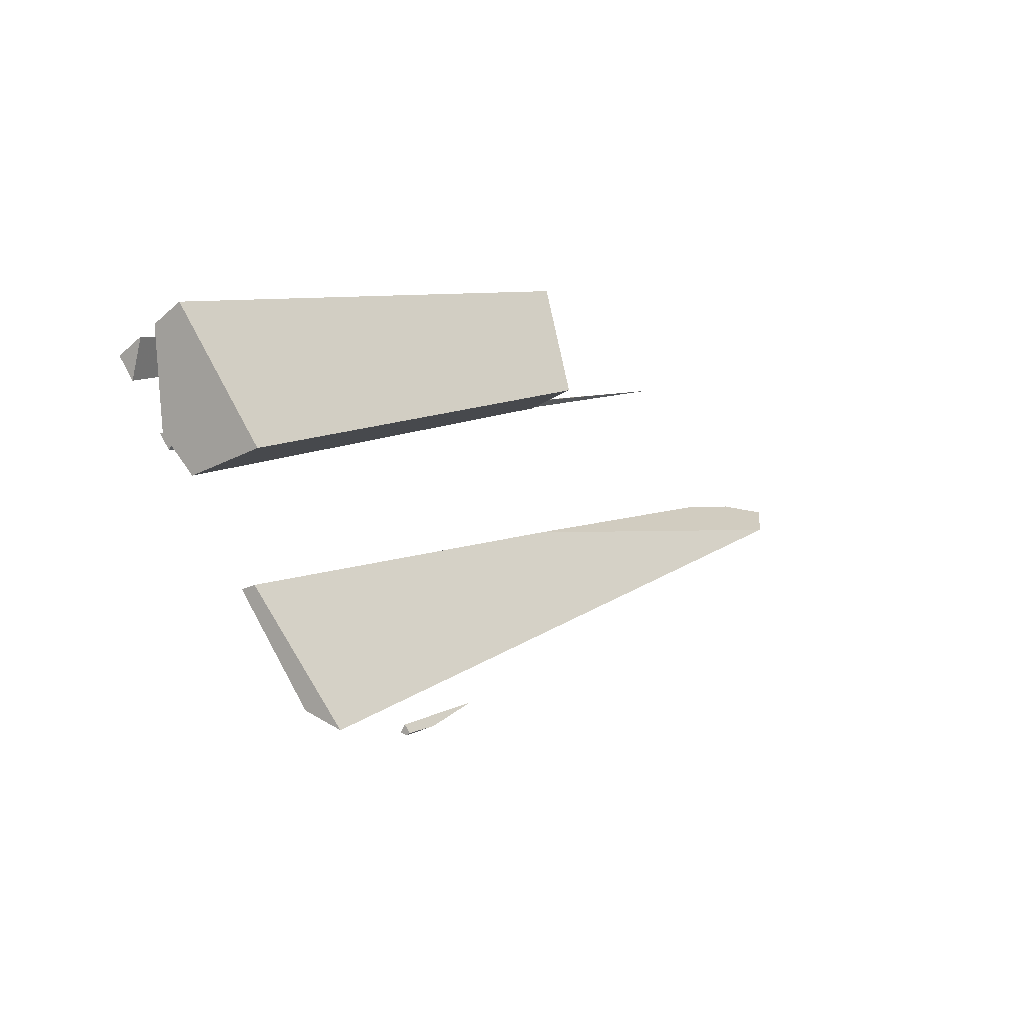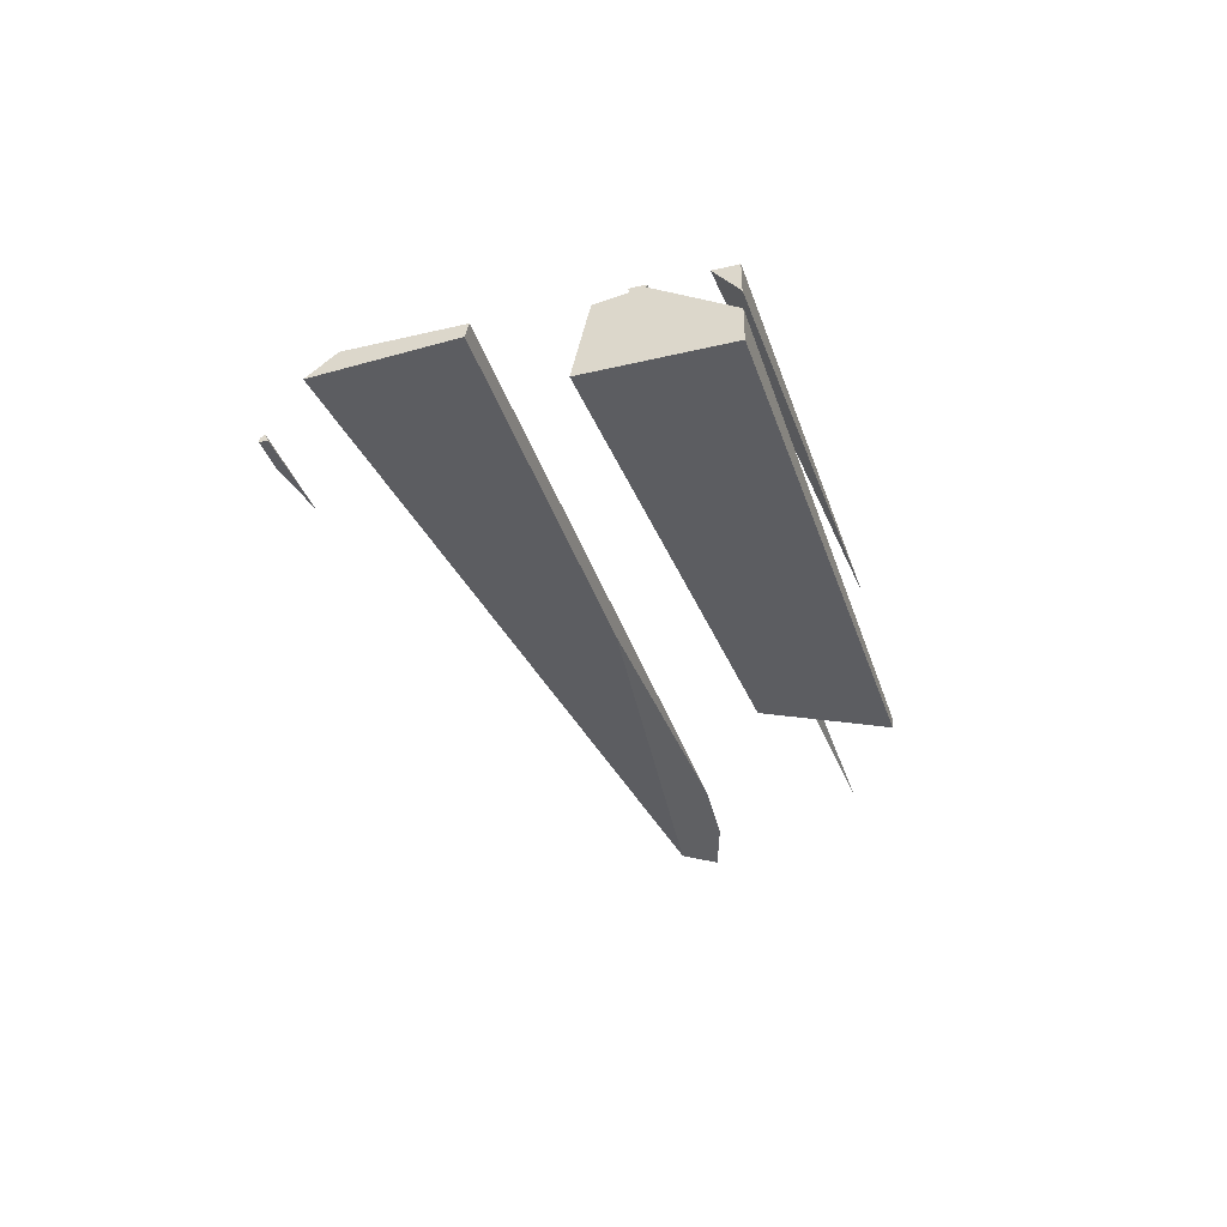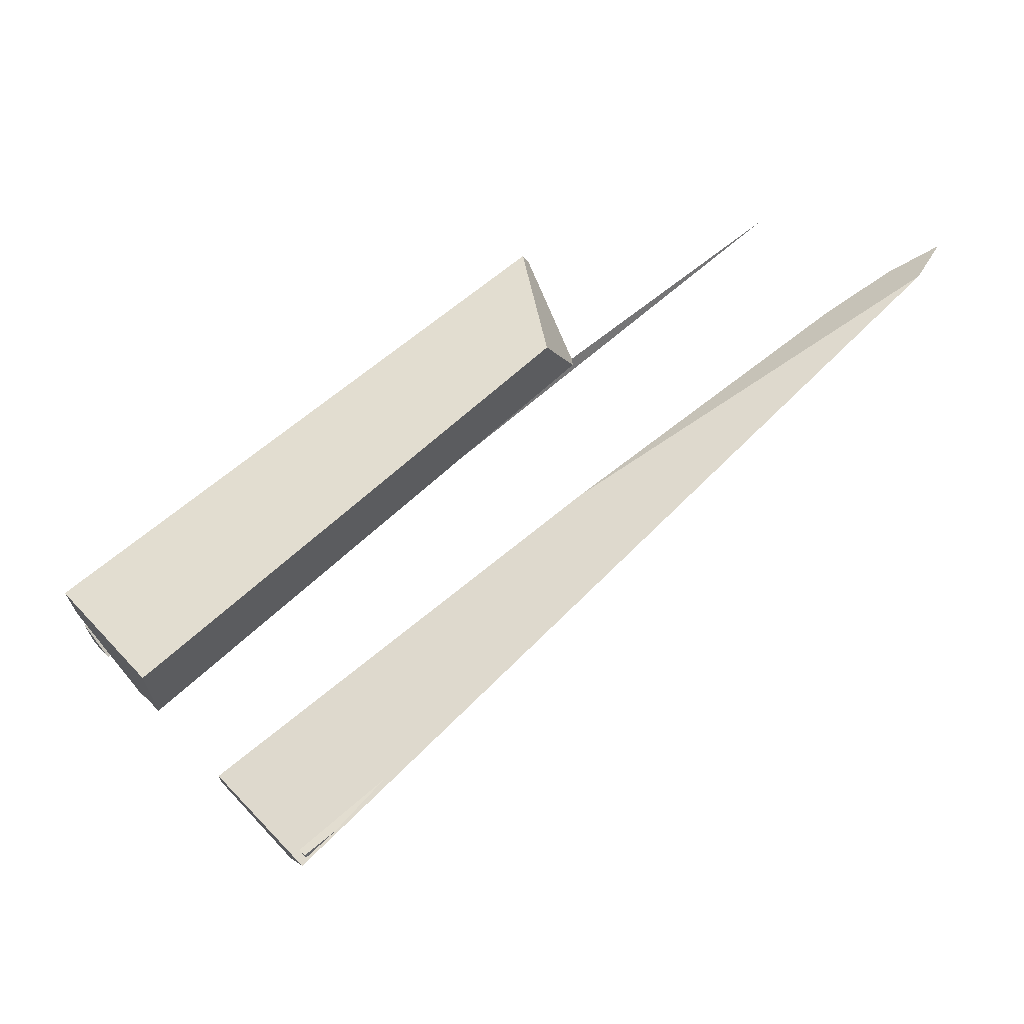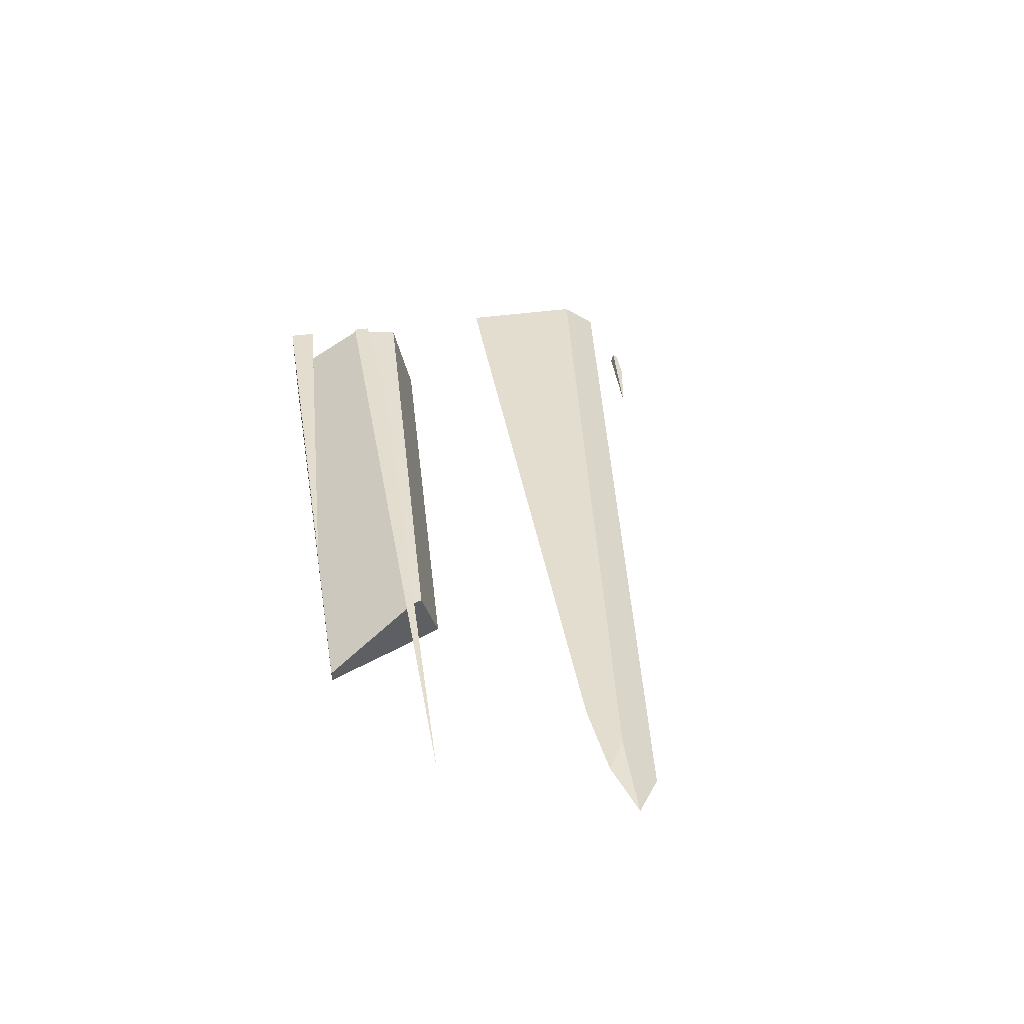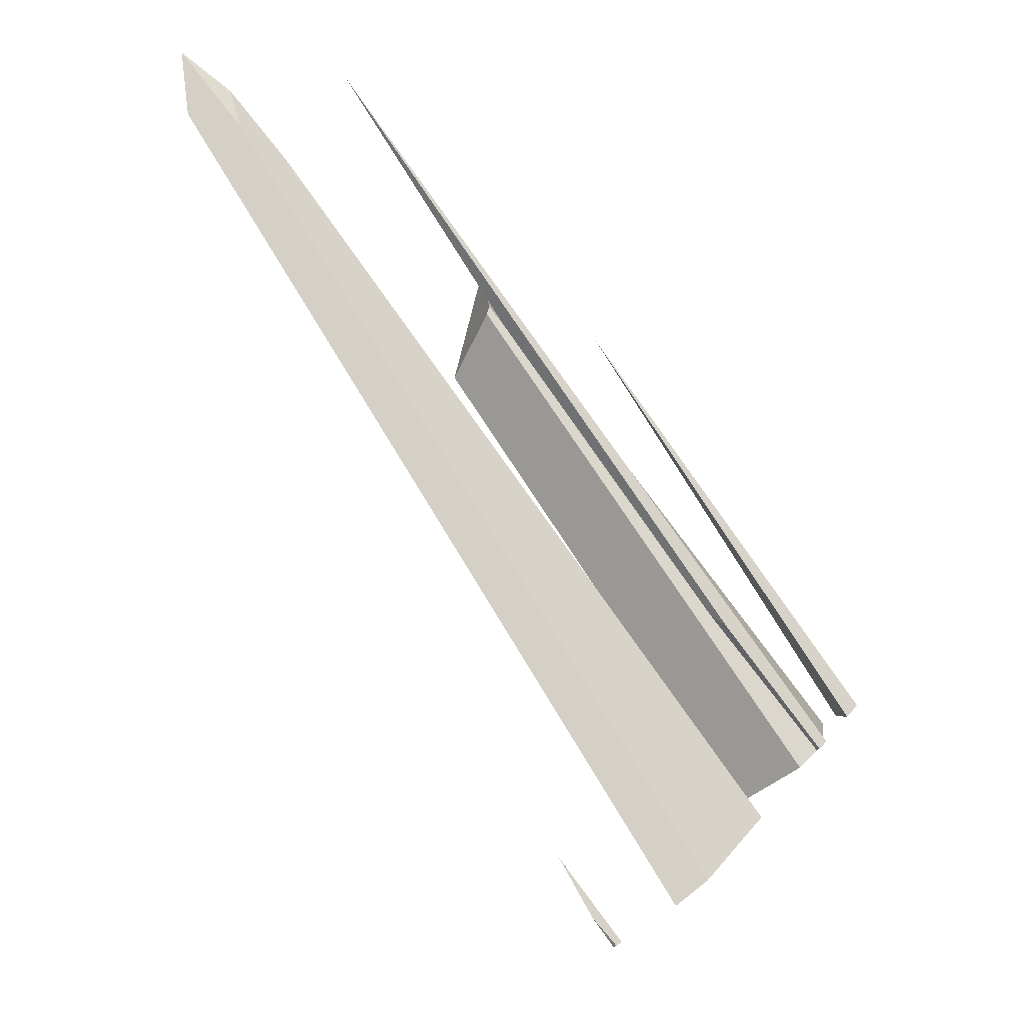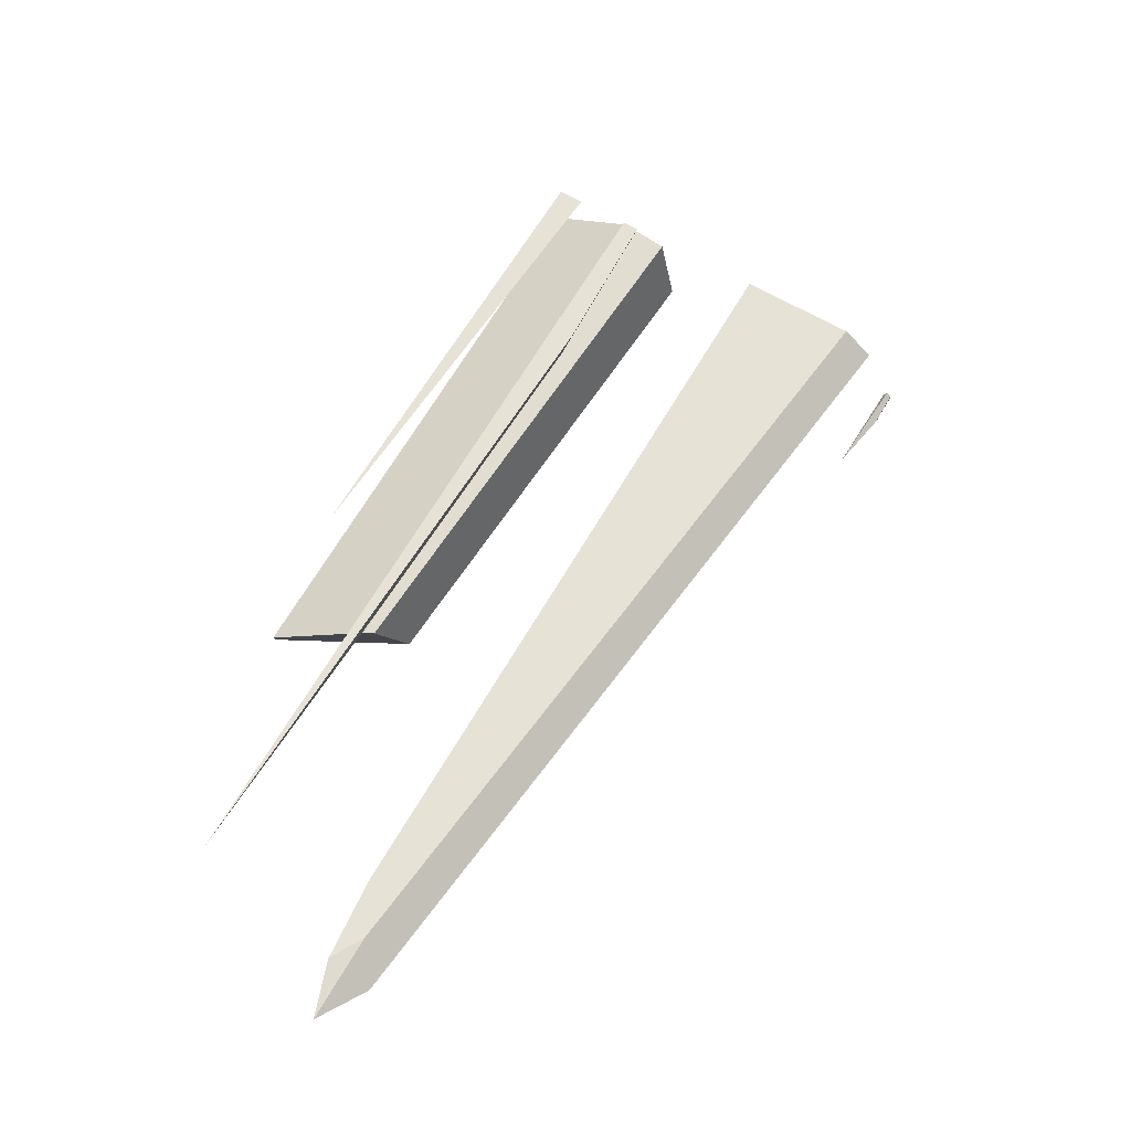
<metadata>
{"format":"obj","ext":"obj","renderer":"f3d","projection":"perspective","resolution":1024,"background":"white","views":[{"elev":-42.3,"azim":-39.7,"up":"+Z"},{"elev":-40.8,"azim":-112.2,"up":"+Y"},{"elev":-37.1,"azim":16.4,"up":"+Z"},{"elev":39.6,"azim":42.3,"up":"+Y"},{"elev":-36.7,"azim":144.4,"up":"+Z"},{"elev":68.1,"azim":80.8,"up":"+Y"}]}
</metadata>
<code>
o WoodenBrokenPlanks_817
v -68.01 10.2 -310.6
v -67.86 10.05 -310.8
v -67.84 9.855 -310.7
v -68.08 9.849 -310.5
v -66.61 9.978 -309.7
v -64.61 10.2 -307.4
v -65.77 10.8 -289
v -57.88 11.56 -283.1
v -58.02 11.58 -282.3
v -58.32 14.84 -282.8
v -57.36 14.9 -282.1
v -57.28 14.83 -282.6
v -63.3 14.32 -288
v -71.19 13.81 -293.9
v -57.38 14.86 -282
v -57.46 13.36 -283.2
v -58.91 11.69 -277.7
v -80.46 9.55 -295.2
v -78.1 9.607 -298.1
v -77.86 13.39 -298.9
v -80.57 11.18 -295.3
v -78.29 13.48 -298.4
v -58.79 12.33 -277.6
v -77.42 9.623 -299
v -77.51 13.31 -299.3
v -76.85 13.18 -300.1
v -76.05 9.656 -300.7
v -57.69 11.54 -284.1
v -78.34 13.6 -298.3
v -47.67 16.62 -273.7
v -71.86 14.19 -294.5
v -77.84 13.61 -298.9
v -80.74 13.54 -295.4
v -79.96 13.56 -296.3
v -80.64 12.11 -295.3
v -63.41 15.26 -281.3
v -70.12 13.79 -308.4
v -69.11 12.73 -309.6
v -73.49 13.04 -304.2
v -73.66 13.71 -304.1
v -40.17 15.87 -280.2
v -56.98 14.56 -290.9
v -44.93 16.55 -280.9
v -41.66 16.86 -278.7
v -39.1 16.77 -277.7
v -42.35 16.75 -280.4
f 1 2 3 4
f 5 3 2
f 5 6 4 3
f 7 8 9
f 7 9 17 18
f 7 18 19
f 20 19 18 21
f 20 21 22
f 7 19 24
f 20 25 24 19
f 26 27 24 25
f 24 27 28 8
f 24 8 7
f 29 30 31 32
f 29 32 20 22
f 33 34 35
f 33 36 34
f 37 38 39 40
f 46 37 40 43
f 46 43 44
f 1 6 5 2
f 6 1 4
f 10 11 12 13
f 10 13 14
f 10 15 11
f 11 15 9 16
f 9 8 16
f 11 16 12
f 12 16 13
f 23 17 9 15
f 23 15 10 22
f 23 22 21
f 20 14 25
f 26 25 14 13
f 8 28 16
f 13 16 28 27
f 13 27 26
f 31 14 20 32
f 10 14 31 30
f 10 30 29 22
f 34 36 35
f 38 41 42 39
f 40 39 42 43
f 44 43 42 41
f 44 41 45
f 46 44 45
f 46 45 41 38
f 46 38 37
f 17 23 21 18
f 33 35 36

</code>
